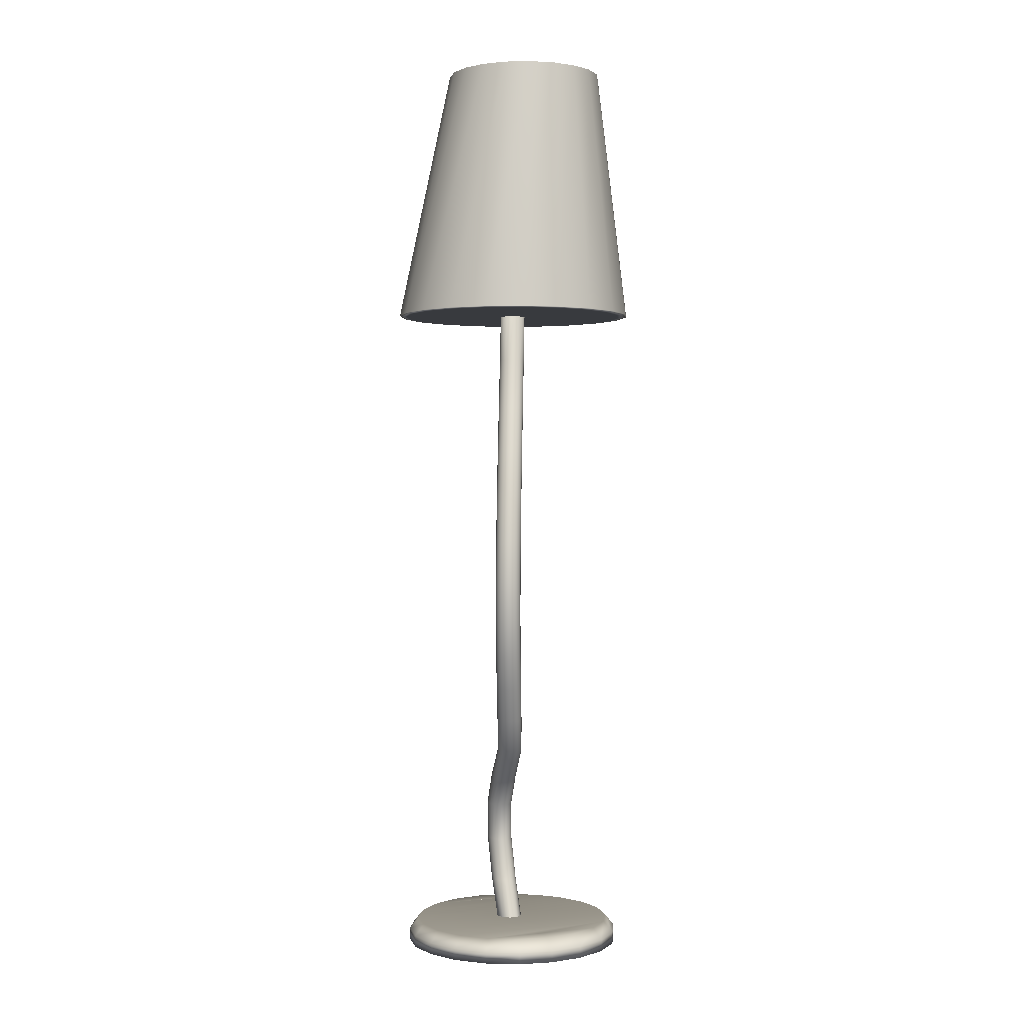
<metadata>
{"format":"obj","ext":"obj","renderer":"f3d","projection":"perspective","resolution":1024,"background":"white","views":[{"elev":0.9,"azim":-111.9,"up":"+Y"}]}
</metadata>
<code>
g default
v 0.3621 2.637 -0.9304
v 0.3169 2.637 -1.019
v 0.2464 2.637 -1.09
v 0.1576 2.637 -1.135
v 0.05919 2.637 -1.15
v -0.03924 2.637 -1.135
v -0.128 2.637 -1.09
v -0.1985 2.637 -1.019
v -0.2437 2.637 -0.9304
v -0.2593 2.637 -0.832
v -0.2437 2.637 -0.7336
v -0.1985 2.637 -0.6448
v -0.128 2.637 -0.5743
v -0.03924 2.637 -0.5291
v 0.05919 2.637 -0.5135
v 0.1576 2.637 -0.5291
v 0.2464 2.637 -0.5743
v 0.3169 2.637 -0.6448
v 0.3621 2.637 -0.7336
v 0.3777 2.637 -0.832
v 0.3621 2.671 -0.9304
v 0.3169 2.671 -1.019
v 0.2464 2.671 -1.09
v 0.1576 2.671 -1.135
v 0.05919 2.671 -1.15
v -0.03924 2.671 -1.135
v -0.128 2.671 -1.09
v -0.1985 2.671 -1.019
v -0.2437 2.671 -0.9304
v -0.2593 2.671 -0.832
v -0.2437 2.671 -0.7336
v -0.1985 2.671 -0.6448
v -0.128 2.671 -0.5743
v -0.03924 2.671 -0.5291
v 0.05919 2.671 -0.5135
v 0.1576 2.671 -0.5291
v 0.2464 2.671 -0.5743
v 0.3169 2.671 -0.6448
v 0.3621 2.671 -0.7336
v 0.3777 2.671 -0.832
v -0.1985 2.637 -0.832
v 0.3169 2.637 -0.832
v 0.05919 2.704 -0.5406
v 0.05919 2.704 -1.123
v -0.03085 2.704 -1.109
v -0.03085 2.704 -0.5549
v 0.3506 2.704 -0.832
v 0.2949 2.704 -0.832
v 0.2949 2.704 -0.6607
v 0.3363 2.704 -0.742
v 0.1492 2.704 -1.109
v 0.1492 2.704 -0.5549
v 0.2305 2.704 -1.068
v 0.2305 2.704 -0.5963
v 0.2949 2.704 -1.003
v -0.1121 2.704 -1.068
v -0.1121 2.704 -0.5963
v -0.1765 2.704 -1.003
v -0.1765 2.704 -0.832
v -0.1765 2.704 -0.6607
v -0.2322 2.704 -0.832
v -0.2179 2.704 -0.922
v -0.2179 2.704 -0.742
v 0.3363 2.704 -0.922
v 0.1003 2.684 -0.8477
v 0.09499 2.684 -0.8578
v 0.08663 2.684 -0.8659
v 0.07608 2.684 -0.8711
v 0.06439 2.684 -0.8729
v 0.0527 2.684 -0.8711
v 0.04217 2.683 -0.8659
v 0.03381 2.683 -0.8578
v 0.02843 2.683 -0.8477
v 0.02656 2.683 -0.8364
v 0.02837 2.683 -0.8251
v 0.03368 2.683 -0.815
v 0.04198 2.683 -0.8069
v 0.05247 2.683 -0.8017
v 0.06413 2.683 -0.7999
v 0.07582 2.683 -0.8017
v 0.08639 2.683 -0.8069
v 0.09482 2.683 -0.8149
v 0.1002 2.683 -0.8251
v 0.1022 2.683 -0.8364
v 0.03264 4.566 -0.8661
v 0.02747 4.567 -0.8763
v 0.0194 4.567 -0.8844
v 0.009244 4.567 -0.8896
v -0.00202 4.567 -0.8913
v -0.01329 4.567 -0.8896
v -0.02345 4.567 -0.8844
v -0.03152 4.566 -0.8763
v -0.03669 4.566 -0.8661
v -0.03849 4.566 -0.8549
v -0.03671 4.566 -0.8436
v -0.03152 4.566 -0.8334
v -0.02345 4.566 -0.8254
v -0.01329 4.566 -0.8202
v -0.002024 4.566 -0.8184
v 0.009241 4.566 -0.8202
v 0.0194 4.566 -0.8254
v 0.02746 4.566 -0.8334
v 0.03265 4.566 -0.8436
v 0.03442 4.566 -0.8549
v -0.03152 4.566 -0.8549
v 0.03396 2.683 -0.8364
v 0.02746 4.566 -0.8549
v 0.09518 2.683 -0.8364
v 0.3145 4.566 -0.9535
v 0.2681 4.566 -1.044
v 0.196 4.566 -1.117
v 0.105 4.566 -1.163
v 0.004238 4.566 -1.179
v -0.09657 4.566 -1.163
v -0.1875 4.566 -1.117
v -0.2597 4.566 -1.044
v -0.306 4.566 -0.9535
v -0.322 4.566 -0.8527
v -0.306 4.566 -0.7518
v -0.2597 4.566 -0.6609
v -0.1875 4.566 -0.5887
v -0.09659 4.566 -0.5424
v 0.004214 4.566 -0.5264
v 0.105 4.566 -0.5424
v 0.196 4.566 -0.5887
v 0.2681 4.566 -0.6609
v 0.3145 4.566 -0.7519
v 0.3304 4.566 -0.8527
v 0.1794 5.293 -0.8856
v 0.1503 5.293 -0.9426
v 0.1051 5.293 -0.9878
v 0.04809 5.293 -1.017
v -0.01508 5.293 -1.027
v -0.07826 5.293 -1.017
v -0.1353 5.293 -0.9878
v -0.1805 5.293 -0.9426
v -0.2095 5.293 -0.8856
v -0.2195 5.293 -0.8224
v -0.2095 5.293 -0.7592
v -0.1805 5.293 -0.7022
v -0.1353 5.293 -0.657
v -0.07826 5.293 -0.628
v -0.01508 5.293 -0.618
v 0.04809 5.293 -0.628
v 0.1051 5.293 -0.657
v 0.1503 5.293 -0.7022
v 0.1794 5.293 -0.7592
v 0.1894 5.293 -0.8224
v -0.2566 4.569 -0.8576
v 0.2713 4.569 -0.8576
v 0.3344 4.568 -0.9578
v 0.2848 4.568 -1.055
v 0.1687 5.297 -0.9559
v 0.201 5.297 -0.8926
v 0.2076 4.568 -1.132
v 0.1184 5.297 -1.006
v 0.1104 4.568 -1.182
v 0.05511 5.297 -1.038
v 0.002541 4.568 -1.199
v -0.01508 5.297 -1.05
v -0.1053 4.568 -1.182
v -0.08528 5.297 -1.038
v -0.2026 4.568 -1.132
v -0.1486 5.297 -1.006
v -0.2798 4.568 -1.055
v -0.1989 5.297 -0.9559
v -0.3293 4.568 -0.9578
v -0.2311 5.297 -0.8926
v -0.3464 4.568 -0.85
v -0.2423 5.297 -0.8224
v -0.3293 4.568 -0.7422
v -0.2311 5.297 -0.7522
v -0.2798 4.568 -0.6449
v -0.1989 5.297 -0.6889
v -0.2026 4.568 -0.5677
v -0.1486 5.297 -0.6386
v -0.1053 4.568 -0.5181
v -0.08528 5.297 -0.6064
v 0.002527 4.568 -0.5011
v -0.01508 5.297 -0.5952
v 0.1104 4.568 -0.5181
v 0.05511 5.297 -0.6064
v 0.2076 4.568 -0.5677
v 0.1184 5.297 -0.6386
v 0.2848 4.568 -0.6449
v 0.1687 5.297 -0.6889
v 0.3344 4.568 -0.7422
v 0.201 5.297 -0.7522
v 0.3515 4.568 -0.85
v 0.2121 5.297 -0.8224
v -0.02706 4.429 -0.9069
v -0.0169 4.429 -0.9017
v -0.00883 4.429 -0.8936
v -0.003653 4.429 -0.8834
v -0.001877 4.429 -0.8722
v -0.003652 4.429 -0.8609
v -0.00884 4.428 -0.8507
v -0.0169 4.428 -0.8427
v -0.02706 4.428 -0.8375
v -0.03833 4.428 -0.8357
v -0.04959 4.428 -0.8375
v -0.05976 4.428 -0.8427
v -0.06782 4.428 -0.8507
v -0.07301 4.428 -0.8609
v -0.07479 4.429 -0.8722
v -0.07299 4.429 -0.8834
v -0.06782 4.429 -0.8936
v -0.05975 4.429 -0.9017
v -0.04959 4.429 -0.9069
v -0.03832 4.429 -0.9086
v -0.07771 4.29 -0.9303
v -0.06755 4.29 -0.9251
v -0.05948 4.29 -0.9171
v -0.0543 4.29 -0.9069
v -0.05252 4.29 -0.8956
v -0.0543 4.29 -0.8844
v -0.05948 4.29 -0.8742
v -0.06754 4.289 -0.8661
v -0.07771 4.289 -0.8609
v -0.08898 4.289 -0.8592
v -0.1002 4.289 -0.8609
v -0.1104 4.289 -0.8661
v -0.1185 4.29 -0.8742
v -0.1236 4.29 -0.8844
v -0.1254 4.29 -0.8956
v -0.1236 4.29 -0.9069
v -0.1185 4.29 -0.9171
v -0.1104 4.29 -0.9251
v -0.1002 4.29 -0.9303
v -0.08897 4.29 -0.9321
v -0.1269 4.152 -0.9531
v -0.1167 4.152 -0.9479
v -0.1086 4.152 -0.9399
v -0.1035 4.152 -0.9297
v -0.1017 4.152 -0.9184
v -0.1035 4.152 -0.9071
v -0.1086 4.151 -0.897
v -0.1167 4.151 -0.8889
v -0.1269 4.151 -0.8837
v -0.1381 4.151 -0.8819
v -0.1494 4.151 -0.8837
v -0.1596 4.151 -0.8889
v -0.1676 4.151 -0.897
v -0.1728 4.152 -0.9071
v -0.1746 4.152 -0.9184
v -0.1728 4.152 -0.9297
v -0.1676 4.152 -0.9399
v -0.1596 4.152 -0.9479
v -0.1494 4.152 -0.9531
v -0.1381 4.152 -0.9549
v -0.1678 4.017 -0.9722
v -0.1576 4.017 -0.967
v -0.1496 4.017 -0.9589
v -0.1444 4.017 -0.9487
v -0.1426 4.017 -0.9375
v -0.1444 4.017 -0.9262
v -0.1496 4.017 -0.916
v -0.1576 4.016 -0.908
v -0.1678 4.016 -0.9028
v -0.1791 4.016 -0.901
v -0.1903 4.016 -0.9028
v -0.2005 4.016 -0.908
v -0.2086 4.016 -0.916
v -0.2137 4.017 -0.9262
v -0.2155 4.017 -0.9375
v -0.2137 4.017 -0.9487
v -0.2086 4.017 -0.9589
v -0.2005 4.017 -0.967
v -0.1903 4.017 -0.9722
v -0.1791 4.017 -0.9739
v -0.1948 3.888 -0.9849
v -0.1847 3.888 -0.9798
v -0.1766 3.888 -0.9717
v -0.1714 3.888 -0.9615
v -0.1697 3.887 -0.9503
v -0.1714 3.887 -0.939
v -0.1766 3.887 -0.9288
v -0.1847 3.887 -0.9208
v -0.1948 3.887 -0.9156
v -0.2061 3.887 -0.9138
v -0.2174 3.887 -0.9156
v -0.2275 3.887 -0.9208
v -0.2356 3.887 -0.9288
v -0.2408 3.887 -0.939
v -0.2426 3.887 -0.9503
v -0.2408 3.887 -0.9615
v -0.2356 3.888 -0.9717
v -0.2275 3.888 -0.9798
v -0.2174 3.888 -0.9849
v -0.2061 3.888 -0.9867
v -0.2043 3.765 -0.9898
v -0.1941 3.765 -0.9846
v -0.1861 3.765 -0.9765
v -0.1809 3.765 -0.9664
v -0.1791 3.765 -0.9551
v -0.1809 3.765 -0.9438
v -0.1861 3.764 -0.9336
v -0.1941 3.764 -0.9256
v -0.2043 3.764 -0.9204
v -0.2156 3.764 -0.9186
v -0.2268 3.764 -0.9204
v -0.237 3.764 -0.9256
v -0.245 3.764 -0.9336
v -0.2502 3.764 -0.9438
v -0.252 3.765 -0.9551
v -0.2502 3.765 -0.9664
v -0.245 3.765 -0.9765
v -0.237 3.765 -0.9846
v -0.2268 3.765 -0.9898
v -0.2156 3.765 -0.9916
v -0.1948 3.65 -0.9861
v -0.1847 3.65 -0.9809
v -0.1766 3.65 -0.9728
v -0.1714 3.65 -0.9626
v -0.1696 3.649 -0.9514
v -0.1714 3.649 -0.9401
v -0.1766 3.649 -0.9299
v -0.1847 3.649 -0.9219
v -0.1948 3.649 -0.9167
v -0.2061 3.649 -0.9149
v -0.2174 3.649 -0.9167
v -0.2275 3.649 -0.9219
v -0.2356 3.649 -0.9299
v -0.2408 3.649 -0.9401
v -0.2425 3.649 -0.9514
v -0.2408 3.65 -0.9626
v -0.2356 3.65 -0.9728
v -0.2275 3.65 -0.9809
v -0.2174 3.65 -0.9861
v -0.2061 3.65 -0.9878
v -0.1678 3.542 -0.9744
v -0.1576 3.542 -0.9692
v -0.1495 3.541 -0.9611
v -0.1444 3.541 -0.951
v -0.1426 3.541 -0.9397
v -0.1444 3.541 -0.9284
v -0.1495 3.541 -0.9183
v -0.1576 3.541 -0.9102
v -0.1678 3.541 -0.905
v -0.179 3.54 -0.9032
v -0.1903 3.54 -0.905
v -0.2005 3.541 -0.9102
v -0.2085 3.541 -0.9183
v -0.2137 3.541 -0.9284
v -0.2155 3.541 -0.9397
v -0.2137 3.541 -0.951
v -0.2085 3.541 -0.9611
v -0.2005 3.541 -0.9692
v -0.1903 3.542 -0.9744
v -0.179 3.542 -0.9762
v -0.1268 3.439 -0.9564
v -0.1167 3.439 -0.9512
v -0.1086 3.438 -0.9432
v -0.1034 3.438 -0.933
v -0.1016 3.438 -0.9217
v -0.1034 3.438 -0.9105
v -0.1086 3.438 -0.9003
v -0.1167 3.438 -0.8922
v -0.1268 3.438 -0.8871
v -0.1381 3.437 -0.8853
v -0.1494 3.437 -0.8871
v -0.1595 3.438 -0.8922
v -0.1676 3.438 -0.9003
v -0.1728 3.438 -0.9105
v -0.1745 3.438 -0.9217
v -0.1728 3.438 -0.933
v -0.1676 3.438 -0.9432
v -0.1595 3.438 -0.9512
v -0.1494 3.439 -0.9564
v -0.1381 3.439 -0.9582
v -0.07763 3.339 -0.9347
v -0.06747 3.339 -0.9296
v -0.0594 3.339 -0.9215
v -0.05423 3.338 -0.9113
v -0.05244 3.338 -0.9001
v -0.05422 3.338 -0.8888
v -0.05941 3.338 -0.8786
v -0.06747 3.338 -0.8706
v -0.07764 3.338 -0.8654
v -0.0889 3.338 -0.8636
v -0.1002 3.338 -0.8654
v -0.1103 3.338 -0.8706
v -0.1184 3.338 -0.8786
v -0.1236 3.338 -0.8888
v -0.1254 3.338 -0.9001
v -0.1236 3.338 -0.9113
v -0.1184 3.339 -0.9215
v -0.1103 3.339 -0.9296
v -0.1002 3.339 -0.9347
v -0.0889 3.339 -0.9365
v -0.0219 3.24 -0.9124
v -0.01018 3.241 -0.9072
v -0.000502 3.241 -0.8991
v 0.006093 3.241 -0.8889
v 0.008864 3.241 -0.8776
v 0.007438 3.241 -0.8664
v 0.00192 3.24 -0.8562
v -0.007117 3.24 -0.8481
v -0.01871 3.24 -0.843
v -0.03158 3.24 -0.8412
v -0.04441 3.239 -0.843
v -0.0559 3.239 -0.8482
v -0.06498 3.239 -0.8563
v -0.07084 3.239 -0.8664
v -0.07302 3.239 -0.8777
v -0.07136 3.239 -0.889
v -0.06605 3.24 -0.8991
v -0.0576 3.24 -0.9072
v -0.04676 3.24 -0.9124
v -0.03449 3.24 -0.9142
v 0.07844 3.148 -0.8921
v 0.09233 3.148 -0.8869
v 0.1038 3.149 -0.8788
v 0.1116 3.149 -0.8686
v 0.1149 3.149 -0.8573
v 0.1135 3.149 -0.8461
v 0.1073 3.149 -0.8359
v 0.09703 3.148 -0.8278
v 0.08376 3.148 -0.8227
v 0.06888 3.147 -0.8209
v 0.05386 3.146 -0.8227
v 0.04019 3.146 -0.8279
v 0.02917 3.146 -0.836
v 0.02182 3.145 -0.8462
v 0.01878 3.145 -0.8575
v 0.02033 3.145 -0.8688
v 0.0263 3.146 -0.8789
v 0.03614 3.146 -0.887
v 0.04893 3.147 -0.8922
v 0.06349 3.147 -0.8939
v 0.1545 3.049 -0.8772
v 0.1671 3.049 -0.872
v 0.1771 3.049 -0.8639
v 0.1835 3.049 -0.8538
v 0.1858 3.049 -0.8425
v 0.1835 3.049 -0.8312
v 0.1771 3.049 -0.8211
v 0.1671 3.048 -0.813
v 0.1544 3.048 -0.8079
v 0.1405 3.047 -0.8061
v 0.1266 3.047 -0.8079
v 0.1142 3.046 -0.8131
v 0.1043 3.046 -0.8212
v 0.09795 3.046 -0.8313
v 0.09576 3.046 -0.8426
v 0.09794 3.047 -0.8539
v 0.1043 3.047 -0.864
v 0.1142 3.047 -0.8721
v 0.1266 3.048 -0.8773
v 0.1405 3.048 -0.879
v 0.1716 2.936 -0.87
v 0.1842 2.937 -0.8648
v 0.1942 2.937 -0.8567
v 0.2007 2.937 -0.8466
v 0.2029 2.937 -0.8353
v 0.2007 2.937 -0.824
v 0.1942 2.936 -0.8139
v 0.1842 2.936 -0.8058
v 0.1716 2.935 -0.8007
v 0.1577 2.935 -0.7989
v 0.1438 2.934 -0.8007
v 0.1313 2.934 -0.8059
v 0.1214 2.934 -0.814
v 0.1151 2.934 -0.8241
v 0.1129 2.934 -0.8354
v 0.1151 2.934 -0.8467
v 0.1214 2.935 -0.8568
v 0.1313 2.935 -0.8649
v 0.1438 2.936 -0.8701
v 0.1577 2.936 -0.8718
v 0.1344 2.812 -0.8701
v 0.1463 2.812 -0.8649
v 0.1556 2.812 -0.8568
v 0.1616 2.812 -0.8467
v 0.1636 2.812 -0.8354
v 0.1614 2.812 -0.8241
v 0.1552 2.812 -0.814
v 0.1457 2.811 -0.8059
v 0.1338 2.811 -0.8007
v 0.1206 2.81 -0.799
v 0.1076 2.81 -0.8008
v 0.09583 2.81 -0.806
v 0.08658 2.81 -0.814
v 0.0807 2.81 -0.8242
v 0.07874 2.81 -0.8355
v 0.0809 2.81 -0.8467
v 0.08698 2.811 -0.8569
v 0.09638 2.811 -0.865
v 0.1082 2.811 -0.8701
v 0.1213 2.812 -0.8719
g lamp
f 1 2 22 21
f 2 3 23 22
f 3 4 24 23
f 4 5 25 24
f 5 6 26 25
f 6 7 27 26
f 7 8 28 27
f 8 9 29 28
f 9 10 30 29
f 10 11 31 30
f 11 12 32 31
f 12 13 33 32
f 13 14 34 33
f 14 15 35 34
f 15 16 36 35
f 16 17 37 36
f 17 18 38 37
f 18 19 39 38
f 19 20 40 39
f 20 1 21 40
f 1 20 42 2
f 43 44 45 46
f 47 48 49 50
f 52 51 44 43
f 54 53 51 52
f 49 48 55 53 54
f 46 45 56 57
f 57 56 58 59 60
f 61 59 58 62
f 60 59 61 63
f 64 55 48 47
f 10 41 12 11
f 5 15 14 6
f 6 14 13 7
f 7 13 12 41 8
f 4 16 15 5
f 3 17 16 4
f 2 42 18 17 3
f 8 41 10 9
f 42 20 19 18
f 25 26 45 44
f 34 35 43 46
f 38 39 50 49
f 39 40 47 50
f 24 25 44 51
f 35 36 52 43
f 23 24 51 53
f 36 37 54 52
f 22 23 53 55
f 37 38 49 54
f 26 27 56 45
f 33 34 46 57
f 27 28 58 56
f 32 33 57 60
f 28 29 62 58
f 29 30 61 62
f 30 31 63 61
f 31 32 60 63
f 21 22 55 64
f 40 21 64 47
f 65 66 473 474
f 66 67 472 473
f 67 68 471 472
f 68 69 490 471
f 69 70 489 490
f 70 71 488 489
f 71 72 487 488
f 72 73 486 487
f 73 74 485 486
f 74 75 484 485
f 75 76 483 484
f 76 77 482 483
f 77 78 481 482
f 78 79 480 481
f 79 80 479 480
f 80 81 478 479
f 81 82 477 478
f 82 83 476 477
f 83 84 475 476
f 84 65 474 475
f 68 80 79 69
f 99 89 90 98
f 104 107 102 103
f 74 106 76 75
f 100 88 89 99
f 67 81 80 68
f 101 87 88 100
f 66 108 82 81 67
f 102 107 86 87 101
f 65 84 108 66
f 98 90 91 97
f 69 79 78 70
f 97 91 92 105 96
f 70 78 77 71
f 94 105 92 93
f 71 77 76 106 72
f 96 105 94 95
f 72 106 74 73
f 85 86 107 104
f 108 84 83 82
f 151 152 153 154
f 152 155 156 153
f 155 157 158 156
f 157 159 160 158
f 159 161 162 160
f 161 163 164 162
f 163 165 166 164
f 165 167 168 166
f 167 169 170 168
f 169 171 172 170
f 171 173 174 172
f 173 175 176 174
f 175 177 178 176
f 177 179 180 178
f 179 181 182 180
f 181 183 184 182
f 183 185 186 184
f 185 187 188 186
f 187 189 190 188
f 189 151 154 190
f 112 124 123 113
f 118 149 120 119
f 111 125 124 112
f 110 150 126 125 111
f 109 128 150 110
f 113 123 122 114
f 114 122 121 115
f 115 121 120 149 116
f 116 149 118 117
f 150 128 127 126
f 109 110 152 151
f 130 129 154 153
f 110 111 155 152
f 131 130 153 156
f 111 112 157 155
f 132 131 156 158
f 112 113 159 157
f 133 132 158 160
f 113 114 161 159
f 134 133 160 162
f 114 115 163 161
f 135 134 162 164
f 115 116 165 163
f 136 135 164 166
f 116 117 167 165
f 137 136 166 168
f 117 118 169 167
f 138 137 168 170
f 118 119 171 169
f 139 138 170 172
f 119 120 173 171
f 140 139 172 174
f 120 121 175 173
f 141 140 174 176
f 121 122 177 175
f 142 141 176 178
f 122 123 179 177
f 143 142 178 180
f 123 124 181 179
f 144 143 180 182
f 124 125 183 181
f 145 144 182 184
f 125 126 185 183
f 146 145 184 186
f 126 127 187 185
f 147 146 186 188
f 127 128 189 187
f 148 147 188 190
f 128 109 151 189
f 129 148 190 154
f 192 191 88 87
f 193 192 87 86
f 194 193 86 85
f 195 194 85 104
f 196 195 104 103
f 197 196 103 102
f 198 197 102 101
f 199 198 101 100
f 200 199 100 99
f 201 200 99 98
f 202 201 98 97
f 203 202 97 96
f 204 203 96 95
f 205 204 95 94
f 206 205 94 93
f 207 206 93 92
f 208 207 92 91
f 209 208 91 90
f 210 209 90 89
f 191 210 89 88
f 212 211 191 192
f 213 212 192 193
f 214 213 193 194
f 215 214 194 195
f 216 215 195 196
f 217 216 196 197
f 218 217 197 198
f 219 218 198 199
f 220 219 199 200
f 221 220 200 201
f 222 221 201 202
f 223 222 202 203
f 224 223 203 204
f 225 224 204 205
f 226 225 205 206
f 227 226 206 207
f 228 227 207 208
f 229 228 208 209
f 230 229 209 210
f 211 230 210 191
f 232 231 211 212
f 233 232 212 213
f 234 233 213 214
f 235 234 214 215
f 236 235 215 216
f 237 236 216 217
f 238 237 217 218
f 239 238 218 219
f 240 239 219 220
f 241 240 220 221
f 242 241 221 222
f 243 242 222 223
f 244 243 223 224
f 245 244 224 225
f 246 245 225 226
f 247 246 226 227
f 248 247 227 228
f 249 248 228 229
f 250 249 229 230
f 231 250 230 211
f 252 251 231 232
f 253 252 232 233
f 254 253 233 234
f 255 254 234 235
f 256 255 235 236
f 257 256 236 237
f 258 257 237 238
f 259 258 238 239
f 260 259 239 240
f 261 260 240 241
f 262 261 241 242
f 263 262 242 243
f 264 263 243 244
f 265 264 244 245
f 266 265 245 246
f 267 266 246 247
f 268 267 247 248
f 269 268 248 249
f 270 269 249 250
f 251 270 250 231
f 272 271 251 252
f 273 272 252 253
f 274 273 253 254
f 275 274 254 255
f 276 275 255 256
f 277 276 256 257
f 278 277 257 258
f 279 278 258 259
f 280 279 259 260
f 281 280 260 261
f 282 281 261 262
f 283 282 262 263
f 284 283 263 264
f 285 284 264 265
f 286 285 265 266
f 287 286 266 267
f 288 287 267 268
f 289 288 268 269
f 290 289 269 270
f 271 290 270 251
f 292 291 271 272
f 293 292 272 273
f 294 293 273 274
f 295 294 274 275
f 296 295 275 276
f 297 296 276 277
f 298 297 277 278
f 299 298 278 279
f 300 299 279 280
f 301 300 280 281
f 302 301 281 282
f 303 302 282 283
f 304 303 283 284
f 305 304 284 285
f 306 305 285 286
f 307 306 286 287
f 308 307 287 288
f 309 308 288 289
f 310 309 289 290
f 291 310 290 271
f 312 311 291 292
f 313 312 292 293
f 314 313 293 294
f 315 314 294 295
f 316 315 295 296
f 317 316 296 297
f 318 317 297 298
f 319 318 298 299
f 320 319 299 300
f 321 320 300 301
f 322 321 301 302
f 323 322 302 303
f 324 323 303 304
f 325 324 304 305
f 326 325 305 306
f 327 326 306 307
f 328 327 307 308
f 329 328 308 309
f 330 329 309 310
f 311 330 310 291
f 332 331 311 312
f 333 332 312 313
f 334 333 313 314
f 335 334 314 315
f 336 335 315 316
f 337 336 316 317
f 338 337 317 318
f 339 338 318 319
f 340 339 319 320
f 341 340 320 321
f 342 341 321 322
f 343 342 322 323
f 344 343 323 324
f 345 344 324 325
f 346 345 325 326
f 347 346 326 327
f 348 347 327 328
f 349 348 328 329
f 350 349 329 330
f 331 350 330 311
f 352 351 331 332
f 353 352 332 333
f 354 353 333 334
f 355 354 334 335
f 356 355 335 336
f 357 356 336 337
f 358 357 337 338
f 359 358 338 339
f 360 359 339 340
f 361 360 340 341
f 362 361 341 342
f 363 362 342 343
f 364 363 343 344
f 365 364 344 345
f 366 365 345 346
f 367 366 346 347
f 368 367 347 348
f 369 368 348 349
f 370 369 349 350
f 351 370 350 331
f 372 371 351 352
f 373 372 352 353
f 374 373 353 354
f 375 374 354 355
f 376 375 355 356
f 377 376 356 357
f 378 377 357 358
f 379 378 358 359
f 380 379 359 360
f 381 380 360 361
f 382 381 361 362
f 383 382 362 363
f 384 383 363 364
f 385 384 364 365
f 386 385 365 366
f 387 386 366 367
f 388 387 367 368
f 389 388 368 369
f 390 389 369 370
f 371 390 370 351
f 392 391 371 372
f 393 392 372 373
f 394 393 373 374
f 395 394 374 375
f 396 395 375 376
f 397 396 376 377
f 398 397 377 378
f 399 398 378 379
f 400 399 379 380
f 401 400 380 381
f 402 401 381 382
f 403 402 382 383
f 404 403 383 384
f 405 404 384 385
f 406 405 385 386
f 407 406 386 387
f 408 407 387 388
f 409 408 388 389
f 410 409 389 390
f 391 410 390 371
f 412 411 391 392
f 413 412 392 393
f 414 413 393 394
f 415 414 394 395
f 416 415 395 396
f 417 416 396 397
f 418 417 397 398
f 419 418 398 399
f 420 419 399 400
f 421 420 400 401
f 422 421 401 402
f 423 422 402 403
f 424 423 403 404
f 425 424 404 405
f 426 425 405 406
f 427 426 406 407
f 428 427 407 408
f 429 428 408 409
f 430 429 409 410
f 411 430 410 391
f 432 431 411 412
f 433 432 412 413
f 434 433 413 414
f 435 434 414 415
f 436 435 415 416
f 437 436 416 417
f 438 437 417 418
f 439 438 418 419
f 440 439 419 420
f 441 440 420 421
f 442 441 421 422
f 443 442 422 423
f 444 443 423 424
f 445 444 424 425
f 446 445 425 426
f 447 446 426 427
f 448 447 427 428
f 449 448 428 429
f 450 449 429 430
f 431 450 430 411
f 452 451 431 432
f 453 452 432 433
f 454 453 433 434
f 455 454 434 435
f 456 455 435 436
f 457 456 436 437
f 458 457 437 438
f 459 458 438 439
f 460 459 439 440
f 461 460 440 441
f 462 461 441 442
f 463 462 442 443
f 464 463 443 444
f 465 464 444 445
f 466 465 445 446
f 467 466 446 447
f 468 467 447 448
f 469 468 448 449
f 470 469 449 450
f 451 470 450 431
f 472 471 451 452
f 473 472 452 453
f 474 473 453 454
f 475 474 454 455
f 476 475 455 456
f 477 476 456 457
f 478 477 457 458
f 479 478 458 459
f 480 479 459 460
f 481 480 460 461
f 482 481 461 462
f 483 482 462 463
f 484 483 463 464
f 485 484 464 465
f 486 485 465 466
f 487 486 466 467
f 488 487 467 468
f 489 488 468 469
f 490 489 469 470
f 471 490 470 451

</code>
